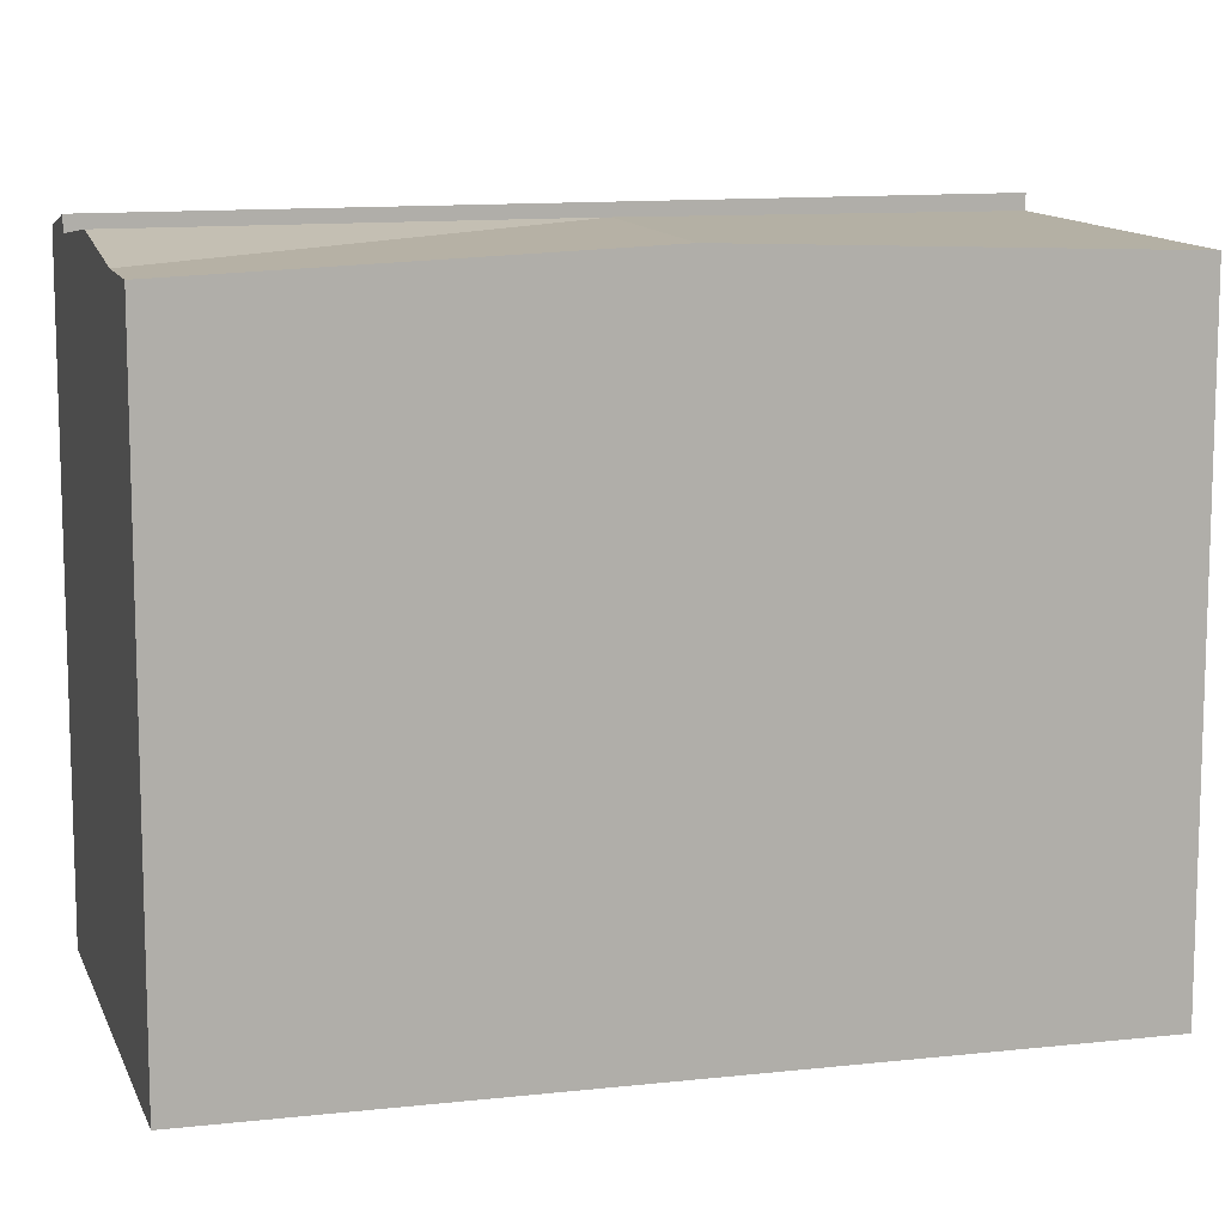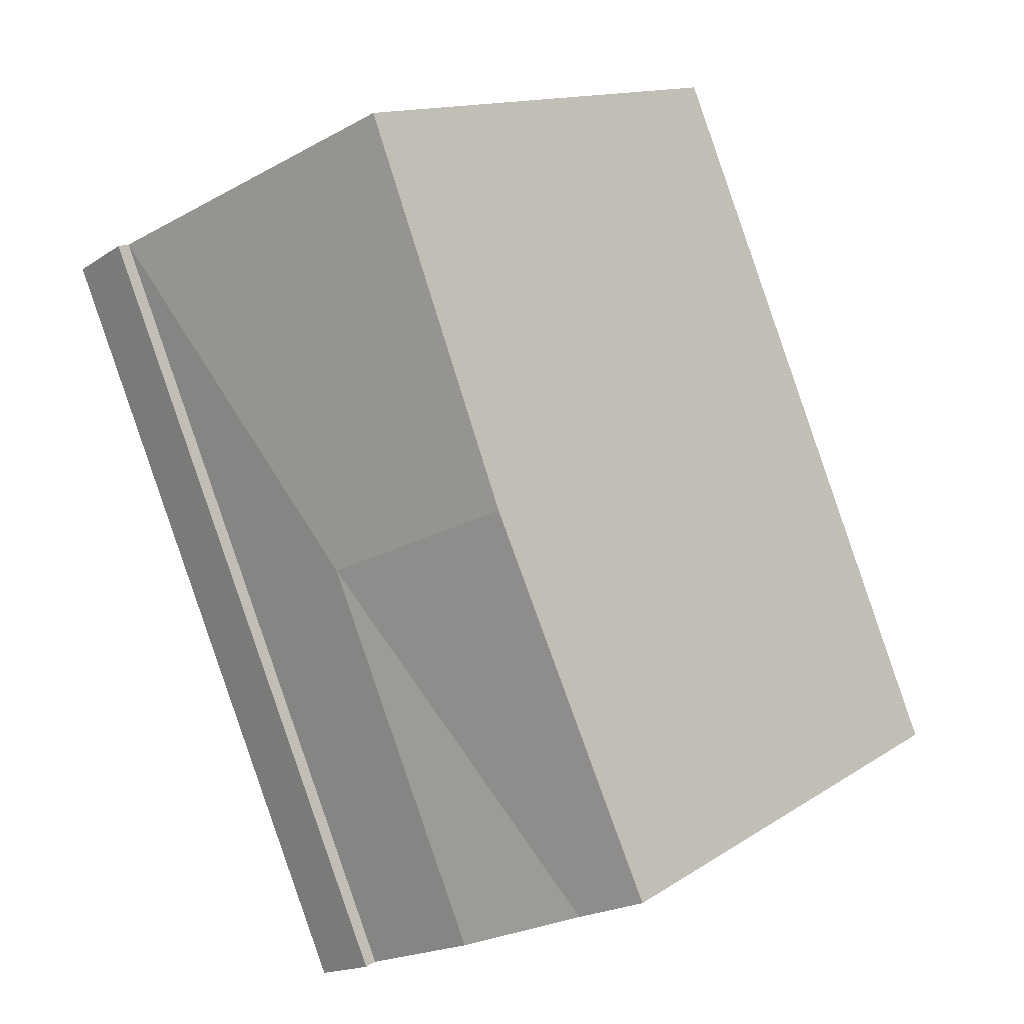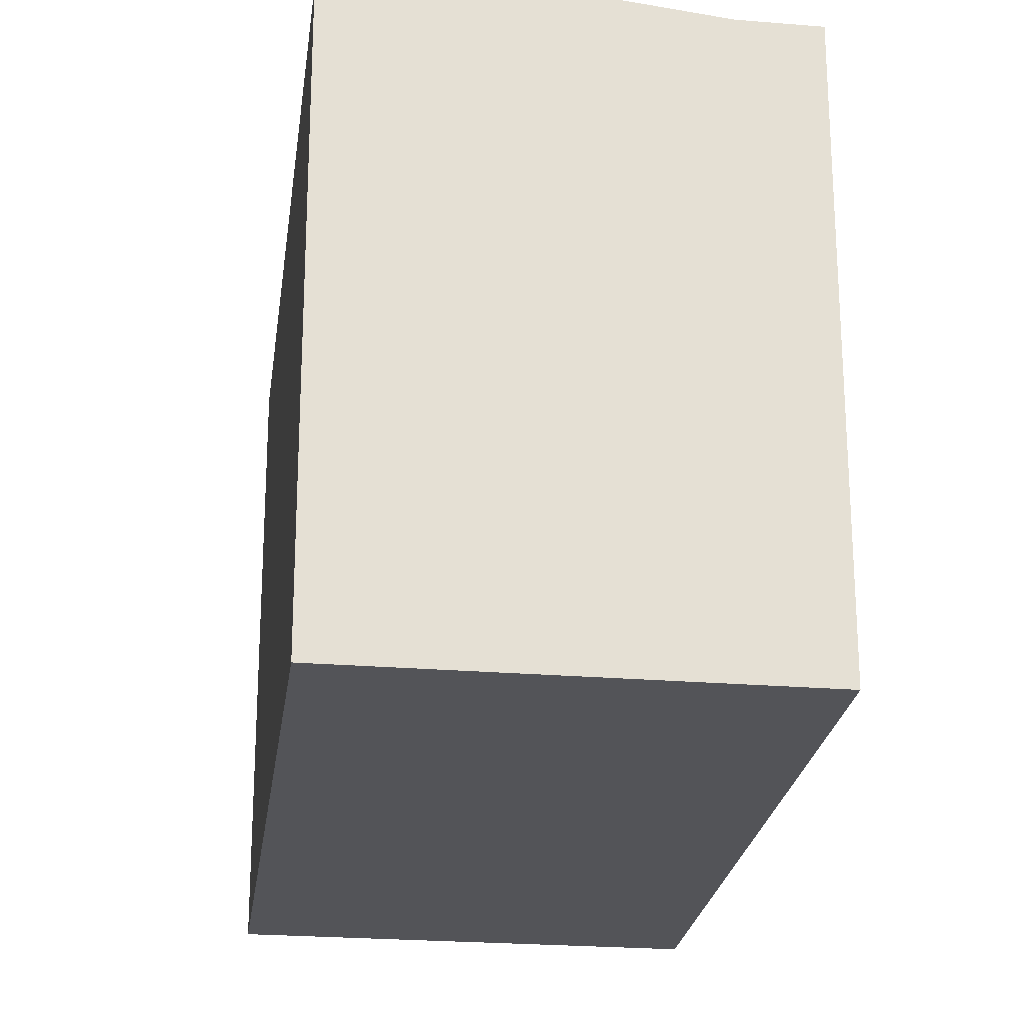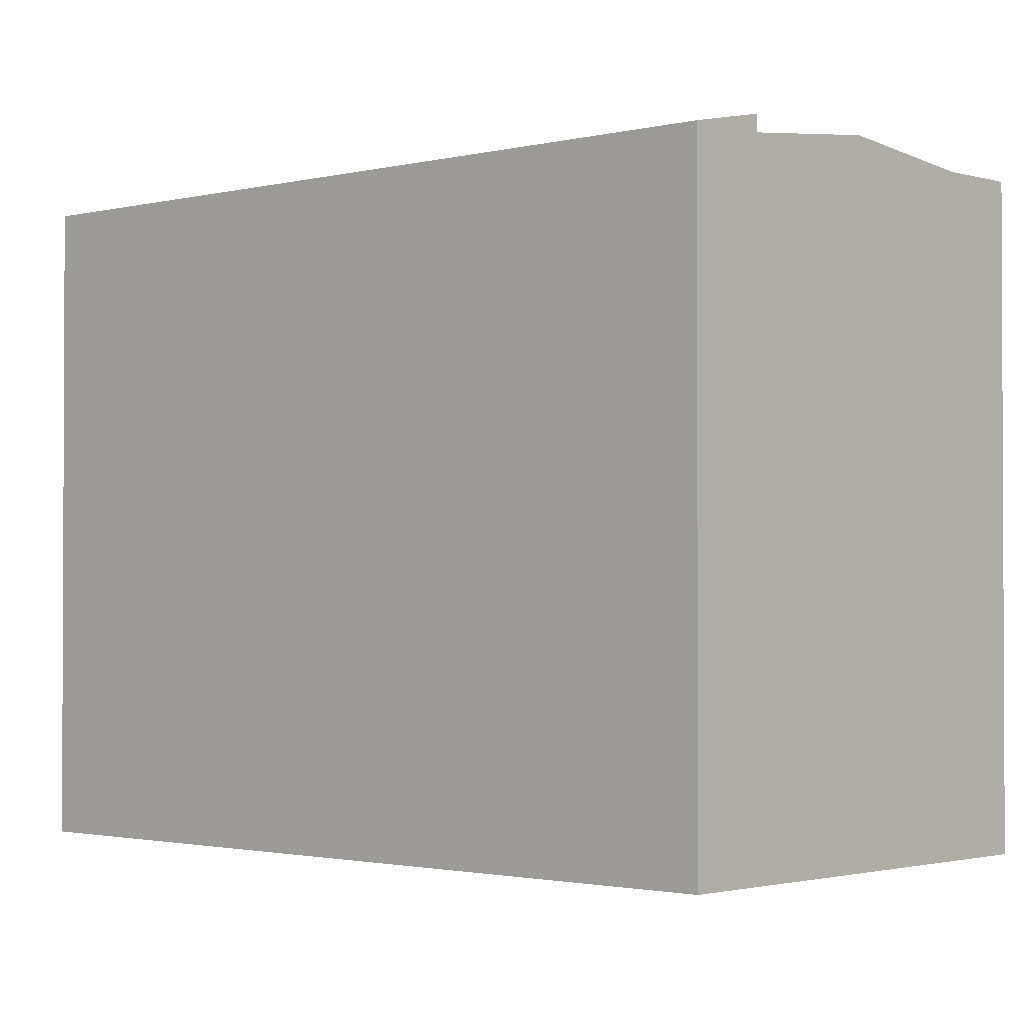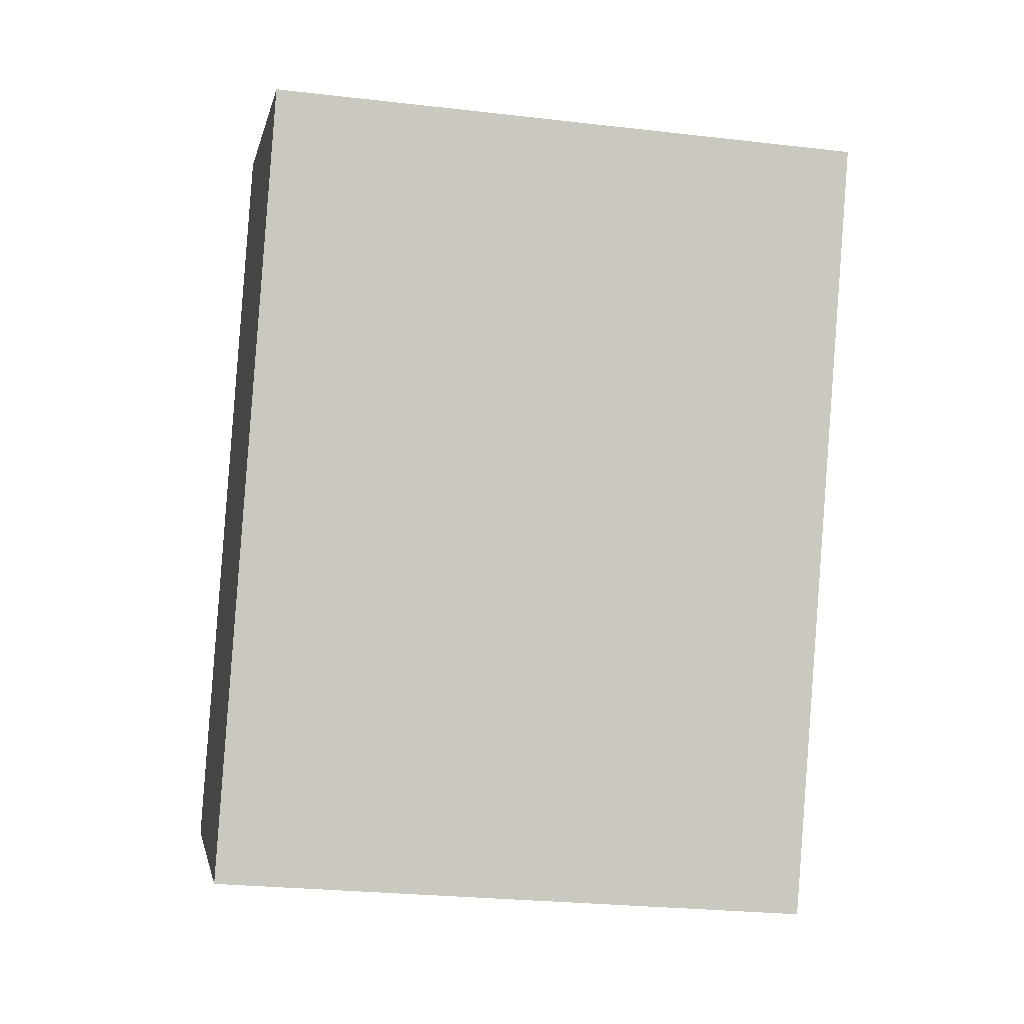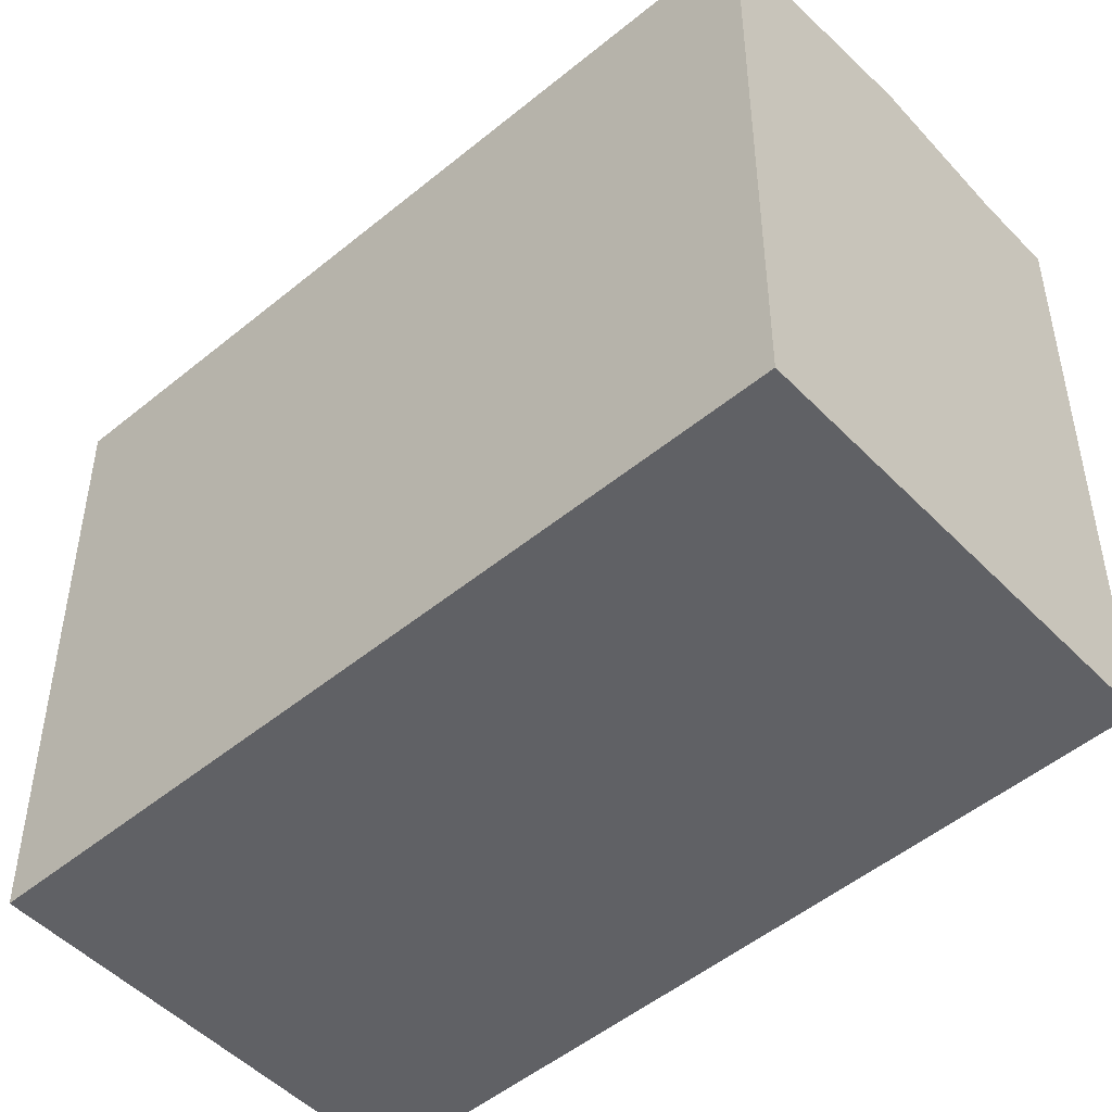
<metadata>
{"format":"obj","ext":"obj","renderer":"f3d","projection":"perspective","resolution":1024,"background":"white","views":[{"elev":11.8,"azim":-81.8,"up":"+Y"},{"elev":13.4,"azim":-144.9,"up":"+Z"},{"elev":-23.5,"azim":-163.9,"up":"+Y"},{"elev":-1.6,"azim":156.7,"up":"+Y"},{"elev":-25.8,"azim":79.5,"up":"+Z"},{"elev":-49.6,"azim":155.8,"up":"+Y"}]}
</metadata>
<code>
v  10.97 3.006e-16 -4.91
v  23.96 -1.135e-15 18.53
v  21.62 -1.199e-15 19.57
v  13.31 3.647e-16 -5.956
v  2.405 6.59e-17 -1.076
v  12.93 -1.437e-15 23.46
v  0 0 0
v  10.52 -1.503e-15 24.54
v  21.62 20.6 19.57
v  10.97 20.1 -4.91
v  21.62 20.1 19.57
v  10.97 20.6 -4.91
v  13.31 20.1 -5.956
v  23.96 20.1 18.53
v  2.406 20.1 -1.077
v  6.69 20.6 -2.994
v  12.93 20.1 23.46
v  10.53 20.1 24.54
v  0.0004292 20.1 -0.0006366
v  5.263 20.6 12.27
v  11.98 20.6 9.263
v  7.668 20.6 11.19
g defaultobject
f 1 2 3
f 2 1 4
f 3 5 1
f 5 3 6
f 7 6 8
f 6 7 5
f 9 10 11
f 10 9 12
f 12 4 1
f 4 12 13
f 4 14 2
f 14 4 13
f 2 9 3
f 9 2 14
f 15 1 5
f 1 15 10
f 10 15 16
f 3 17 6
f 17 3 11
f 18 7 8
f 7 18 19
f 19 18 20
f 19 5 7
f 5 19 15
f 6 18 8
f 18 6 17
f 14 12 9
f 12 14 13
f 16 15 21
f 21 10 16
f 10 21 11
f 11 22 17
f 22 11 21
f 21 15 22
f 22 19 20
f 19 22 15
f 17 20 18
f 20 17 22

</code>
